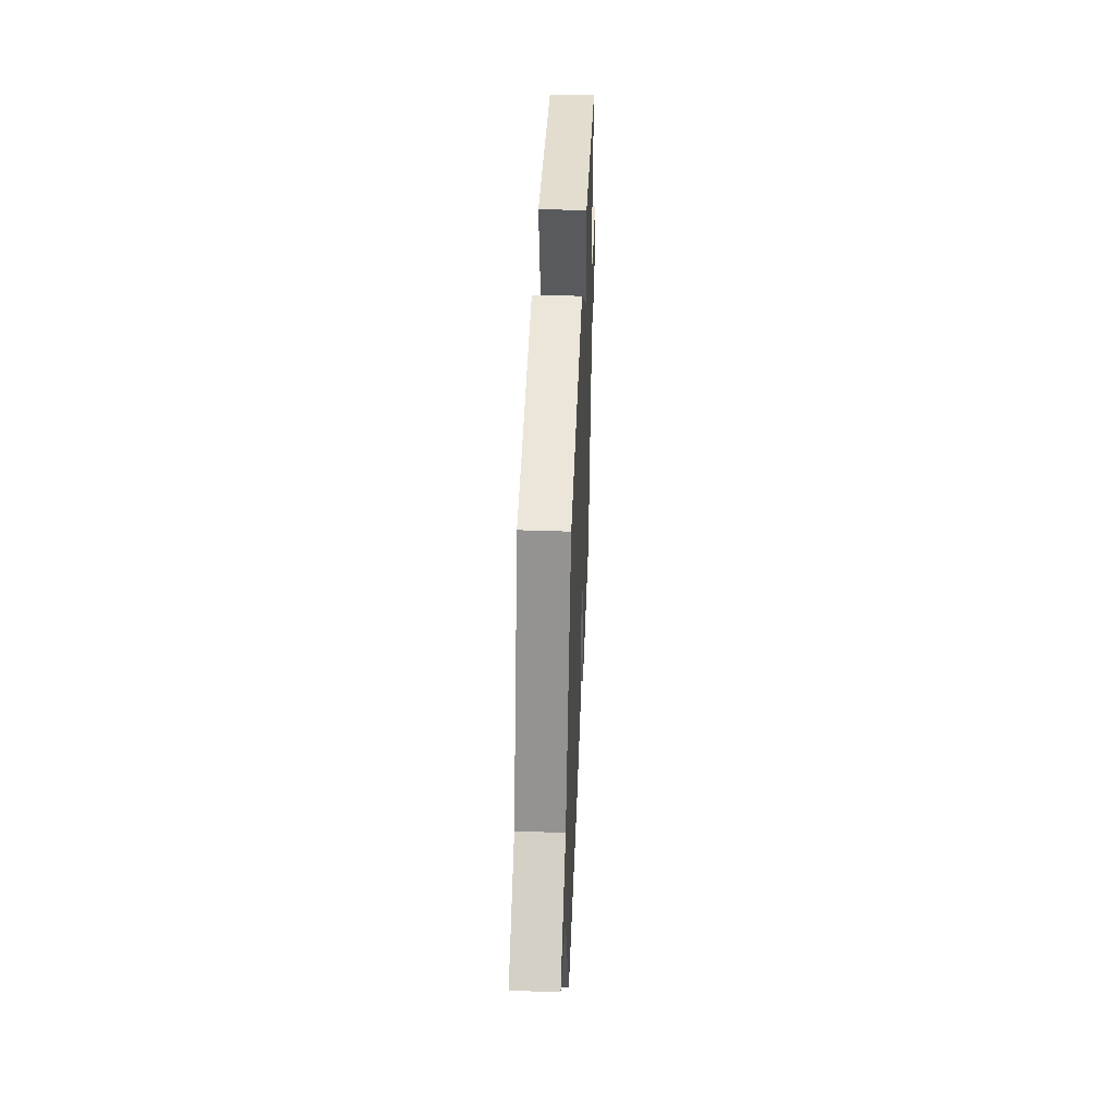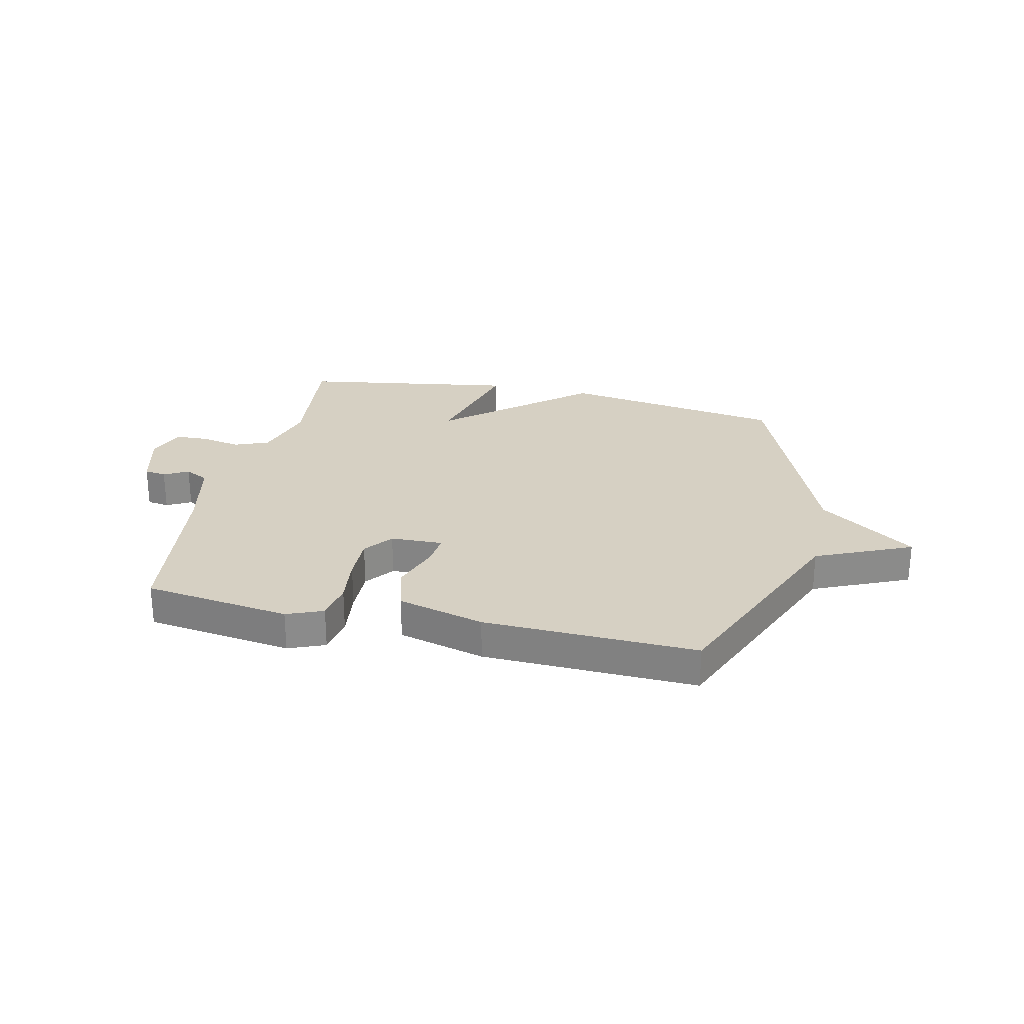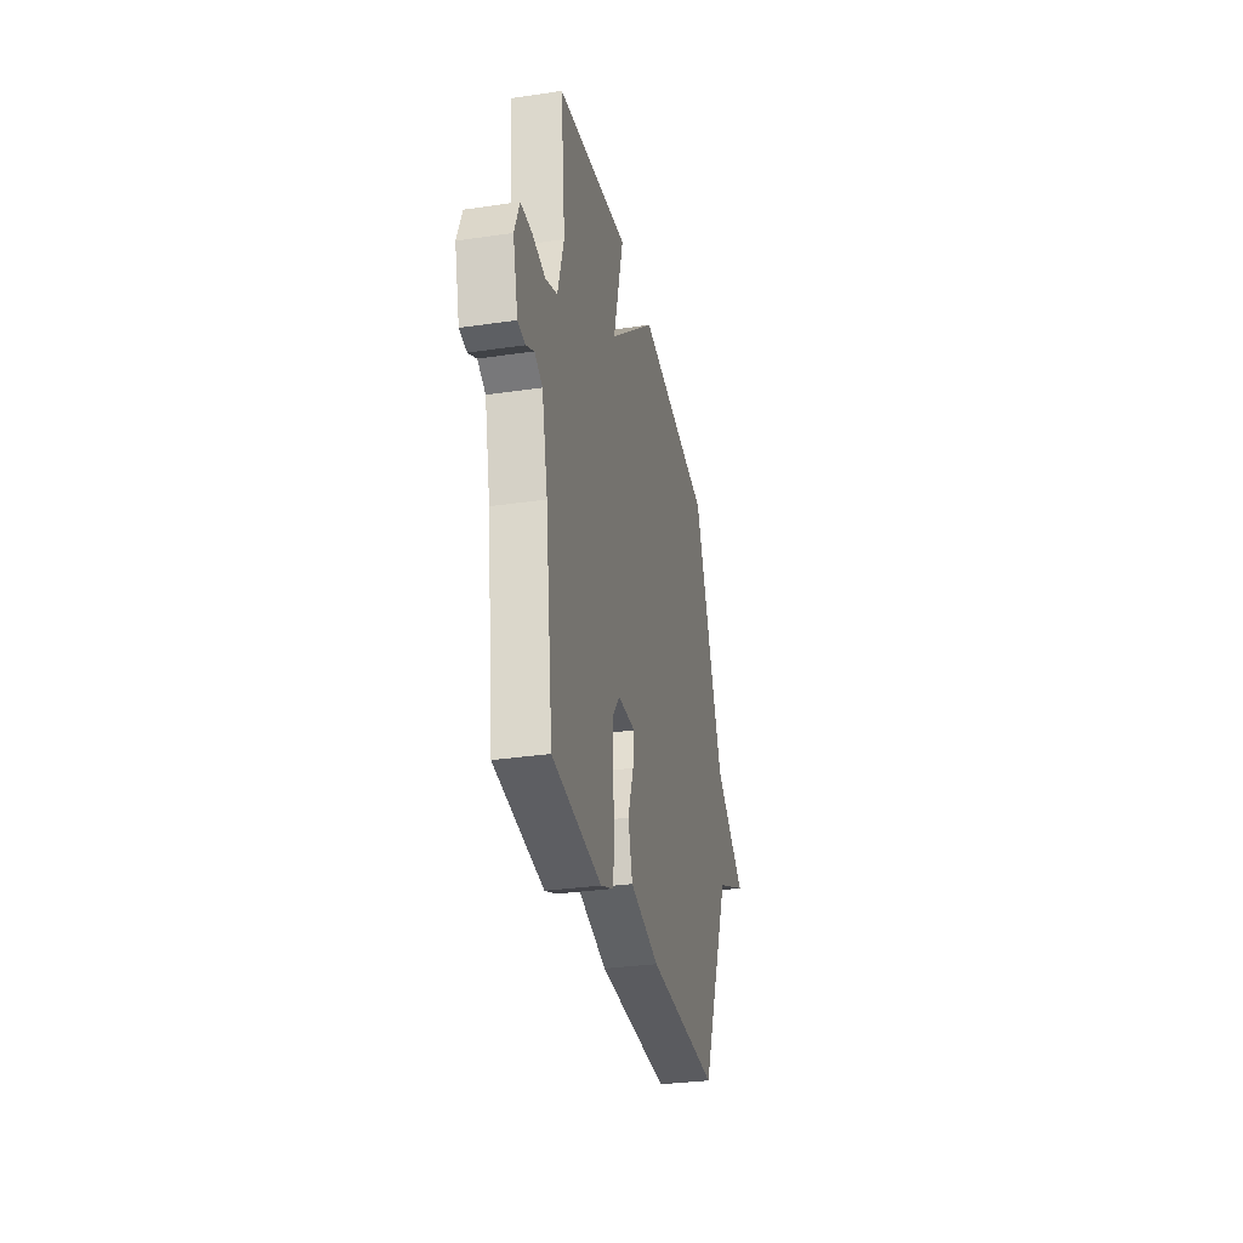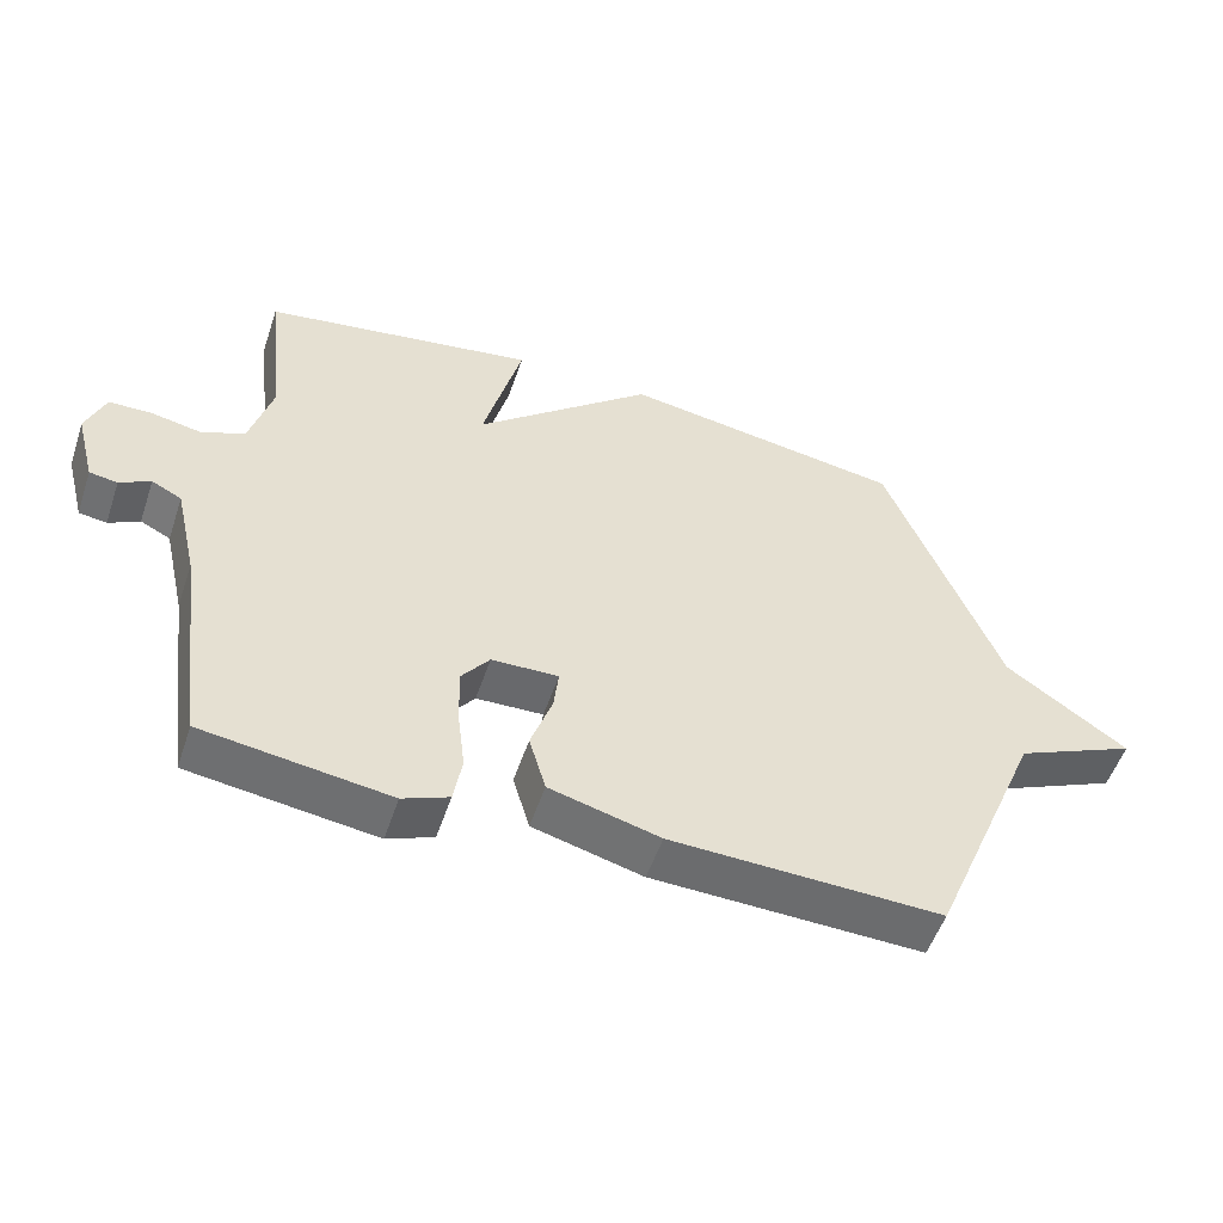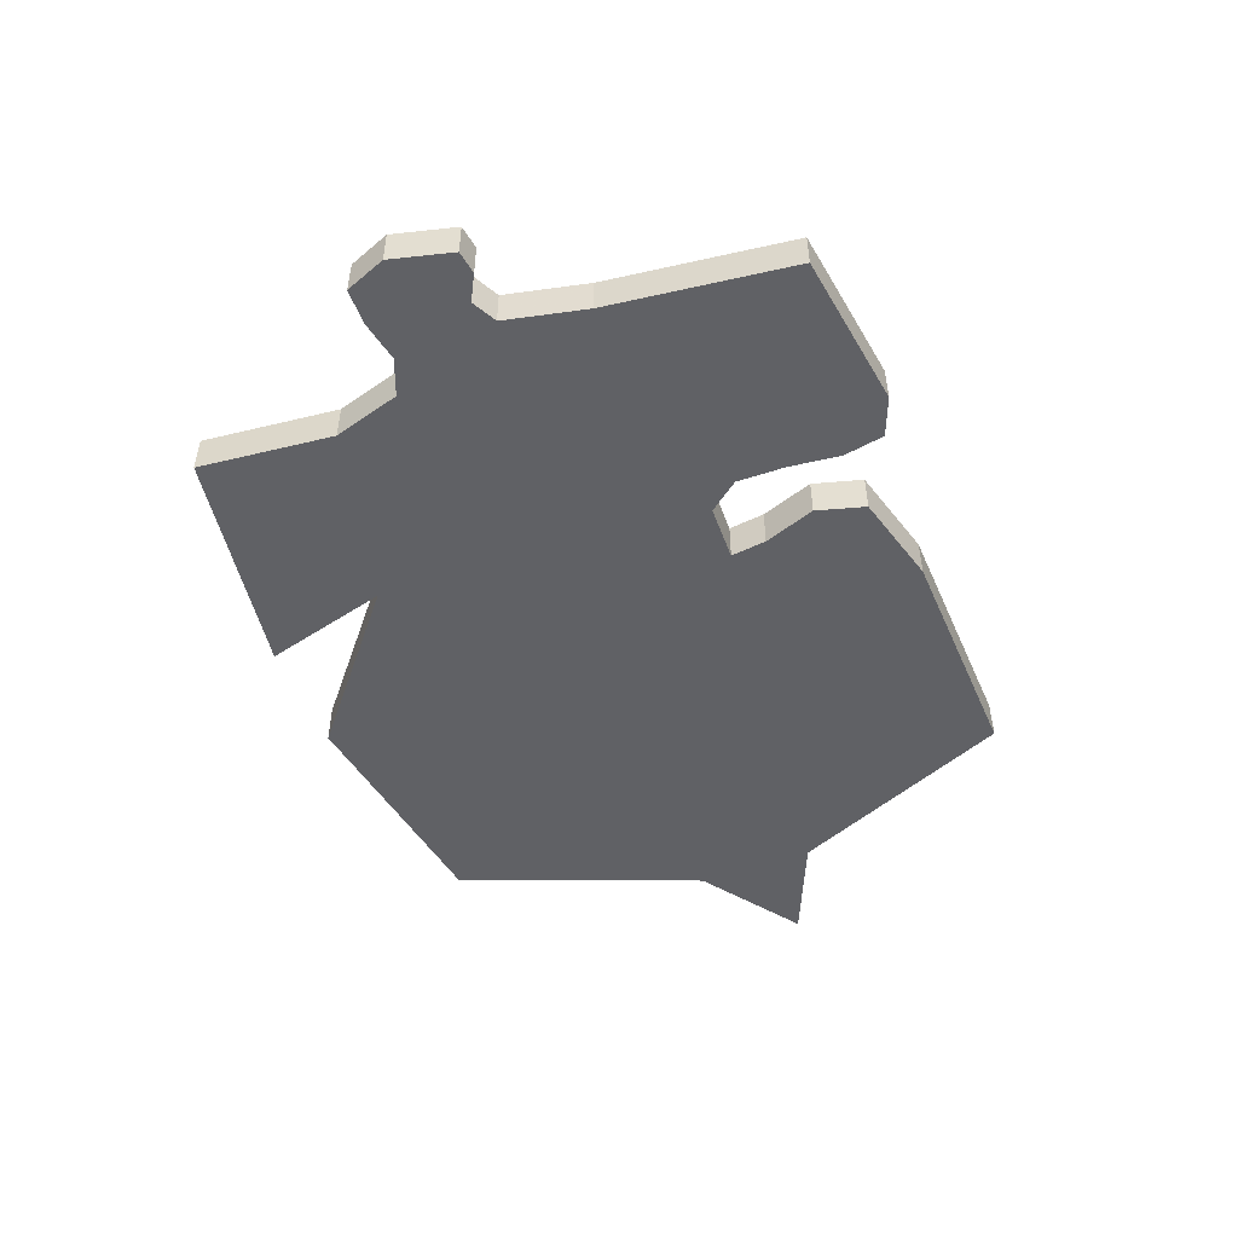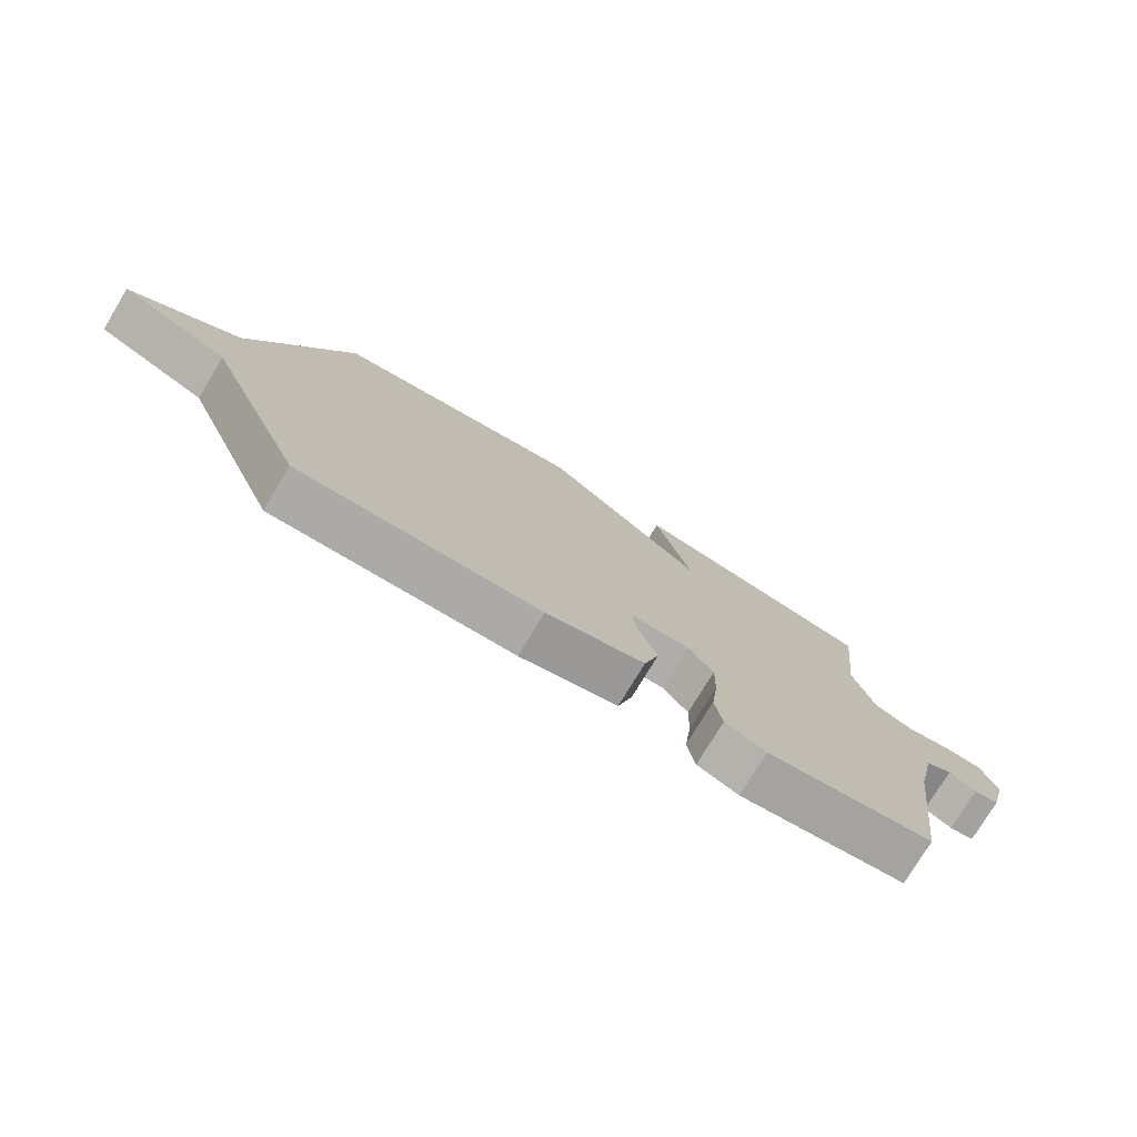
<metadata>
{"format":"obj","ext":"obj","renderer":"f3d","projection":"perspective","resolution":1024,"background":"white","views":[{"elev":44.5,"azim":-87.7,"up":"+Z"},{"elev":26.5,"azim":-167.3,"up":"+Y"},{"elev":-31.6,"azim":101.8,"up":"+Z"},{"elev":-53.2,"azim":161.5,"up":"+Z"},{"elev":-49.5,"azim":111.5,"up":"+Y"},{"elev":-76.5,"azim":-31.2,"up":"+Z"}]}
</metadata>
<code>
v 0.5 0.07 -0.5
v 0.233 0.07 -0.537
v 0.167 0.07 -0.51
v 0.155 0.07 -0.44
v 0.166 0.07 -0.351
v 0.168 0.07 -0.268
v 0.128 0.07 -0.216
v 0.032 0.07 -0.213
v 0.039 0.07 -0.274
v 0.07 0.07 -0.363
v 0.046 0.07 -0.446
v -0.112 0.07 -0.488
v -0.5 0.07 -0.5
v -0.663 0.07 -0.111
v -0.837 0.07 -0.034
v -0.663 0.07 0.089
v -0.5 0.07 0.5
v -0.093 0.07 0.563
v 0.163 0.07 0.347
v 0.107 0.07 0.563
v 0.5 0.07 0.5
v 0.474 0.07 0.268
v 0.507 0.07 0.152
v 0.57 0.07 0.127
v 0.642 0.07 0.141
v 0.702 0.07 0.139
v 0.729 0.07 0.069
v 0.701 0.07 -0.038
v 0.661 0.07 -0.044
v 0.617 0.07 -0.02
v 0.574 0.07 -0.042
v 0.542 0.07 -0.182
v 0.5 0 -0.5
v 0.233 0 -0.537
v 0.167 0 -0.51
v 0.155 0 -0.44
v 0.166 0 -0.351
v 0.168 0 -0.268
v 0.128 0 -0.216
v 0.032 0 -0.213
v 0.039 0 -0.274
v 0.07 0 -0.363
v 0.046 0 -0.446
v -0.112 0 -0.488
v -0.5 0 -0.5
v -0.663 0 -0.111
v -0.837 0 -0.034
v -0.663 0 0.089
v -0.5 0 0.5
v -0.093 0 0.563
v 0.163 0 0.347
v 0.107 0 0.563
v 0.5 0 0.5
v 0.474 0 0.268
v 0.507 0 0.152
v 0.57 0 0.127
v 0.642 0 0.141
v 0.702 0 0.139
v 0.729 0 0.069
v 0.701 0 -0.038
v 0.661 0 -0.044
v 0.617 0 -0.02
v 0.574 0 -0.042
v 0.542 0 -0.182
f 28 29 30
f 27 28 30
f 26 27 30
f 25 26 30
f 24 25 30
f 23 24 30 31
f 19 20 21 22
f 19 22 23
f 16 17 18 19
f 23 31 32
f 19 23 32
f 16 19 32
f 15 16 32
f 14 15 32
f 12 13 14
f 11 12 14
f 10 11 14
f 9 10 14
f 3 4 5
f 2 3 5
f 1 2 5
f 32 1 5
f 32 5 6
f 8 9 14
f 7 8 14 32
f 6 7 32
f 62 61 60
f 62 60 59
f 62 59 58
f 62 58 57
f 62 57 56
f 63 62 56 55
f 54 53 52 51
f 55 54 51
f 51 50 49 48
f 64 63 55
f 64 55 51
f 64 51 48
f 64 48 47
f 64 47 46
f 46 45 44
f 46 44 43
f 46 43 42
f 46 42 41
f 37 36 35
f 37 35 34
f 37 34 33
f 37 33 64
f 38 37 64
f 46 41 40
f 64 46 40 39
f 64 39 38
f 1 33 34 2
f 2 34 35 3
f 3 35 36 4
f 4 36 37 5
f 5 37 38 6
f 6 38 39 7
f 7 39 40 8
f 8 40 41 9
f 9 41 42 10
f 10 42 43 11
f 11 43 44 12
f 12 44 45 13
f 13 45 46 14
f 14 46 47 15
f 15 47 48 16
f 16 48 49 17
f 17 49 50 18
f 18 50 51 19
f 19 51 52 20
f 20 52 53 21
f 21 53 54 22
f 22 54 55 23
f 23 55 56 24
f 24 56 57 25
f 25 57 58 26
f 26 58 59 27
f 27 59 60 28
f 28 60 61 29
f 29 61 62 30
f 30 62 63 31
f 31 63 64 32
f 32 64 33 1

</code>
